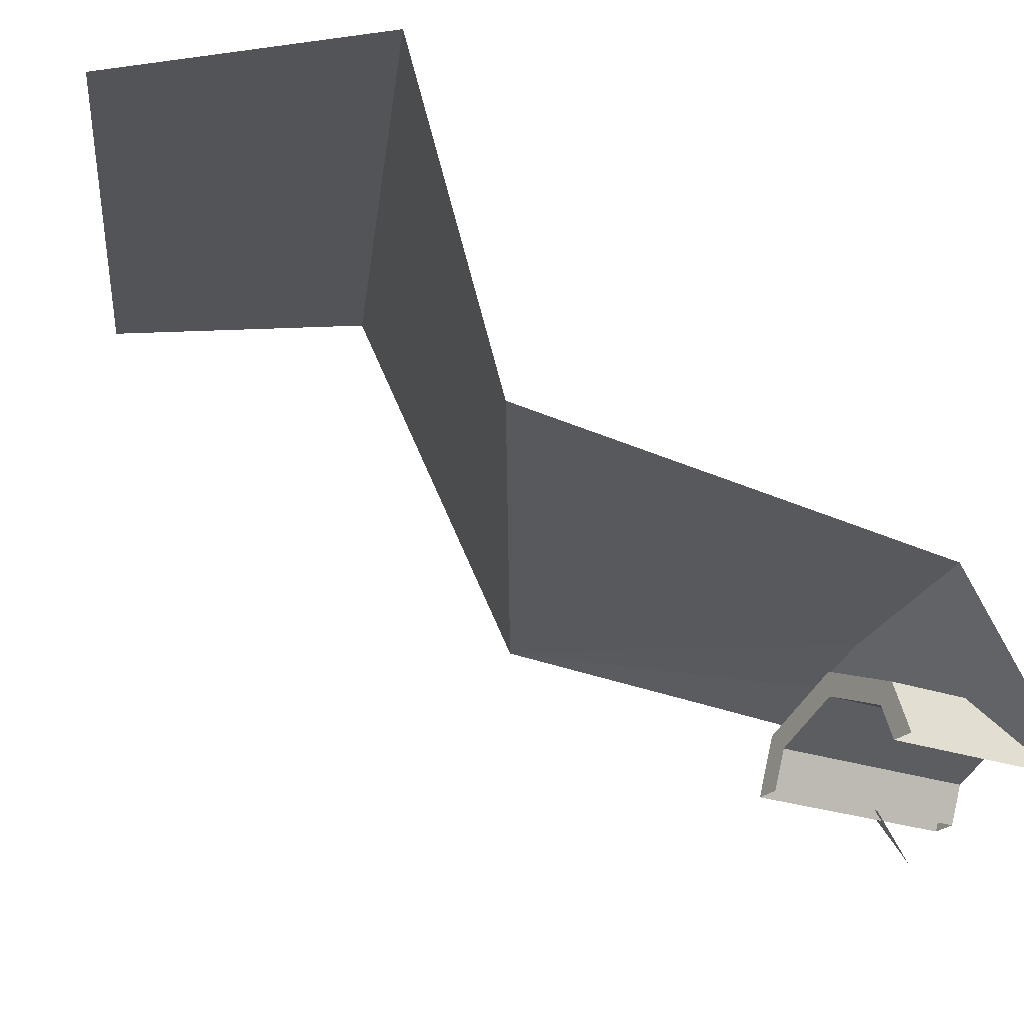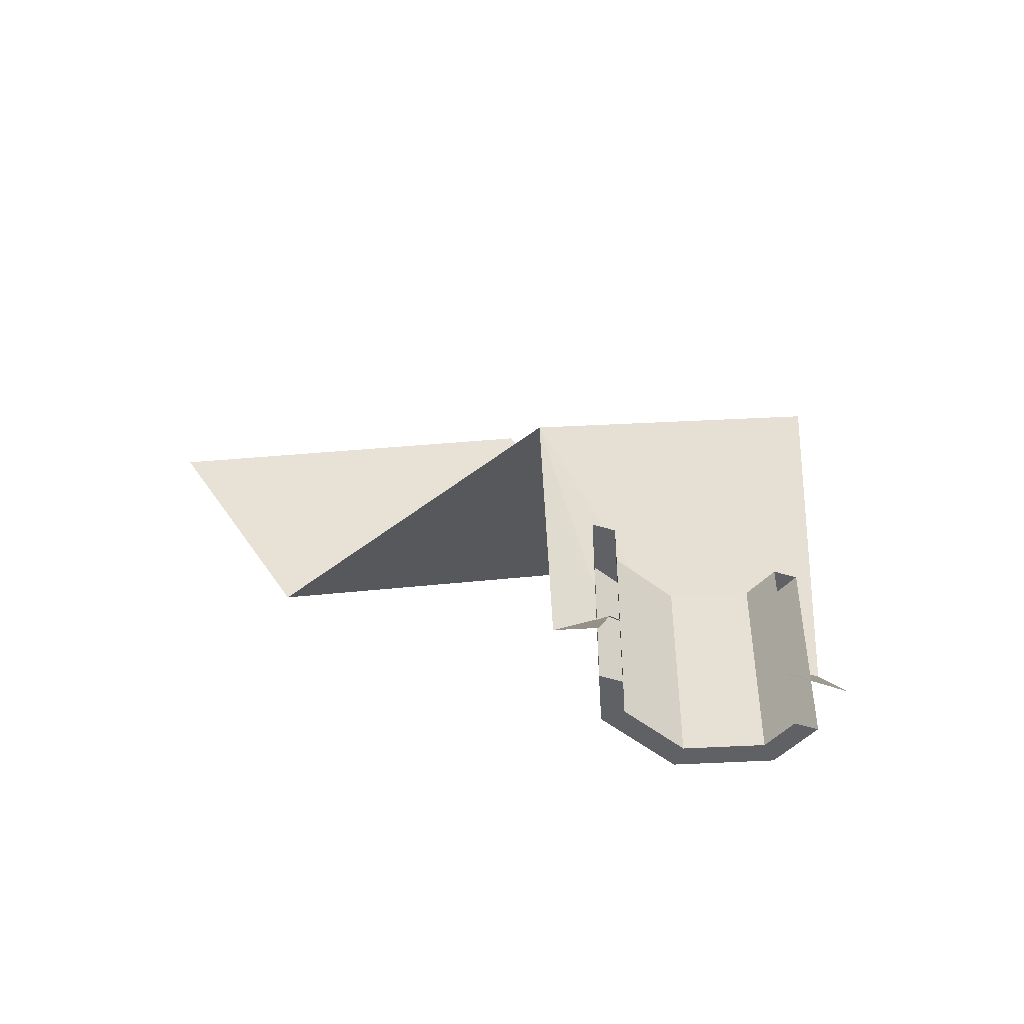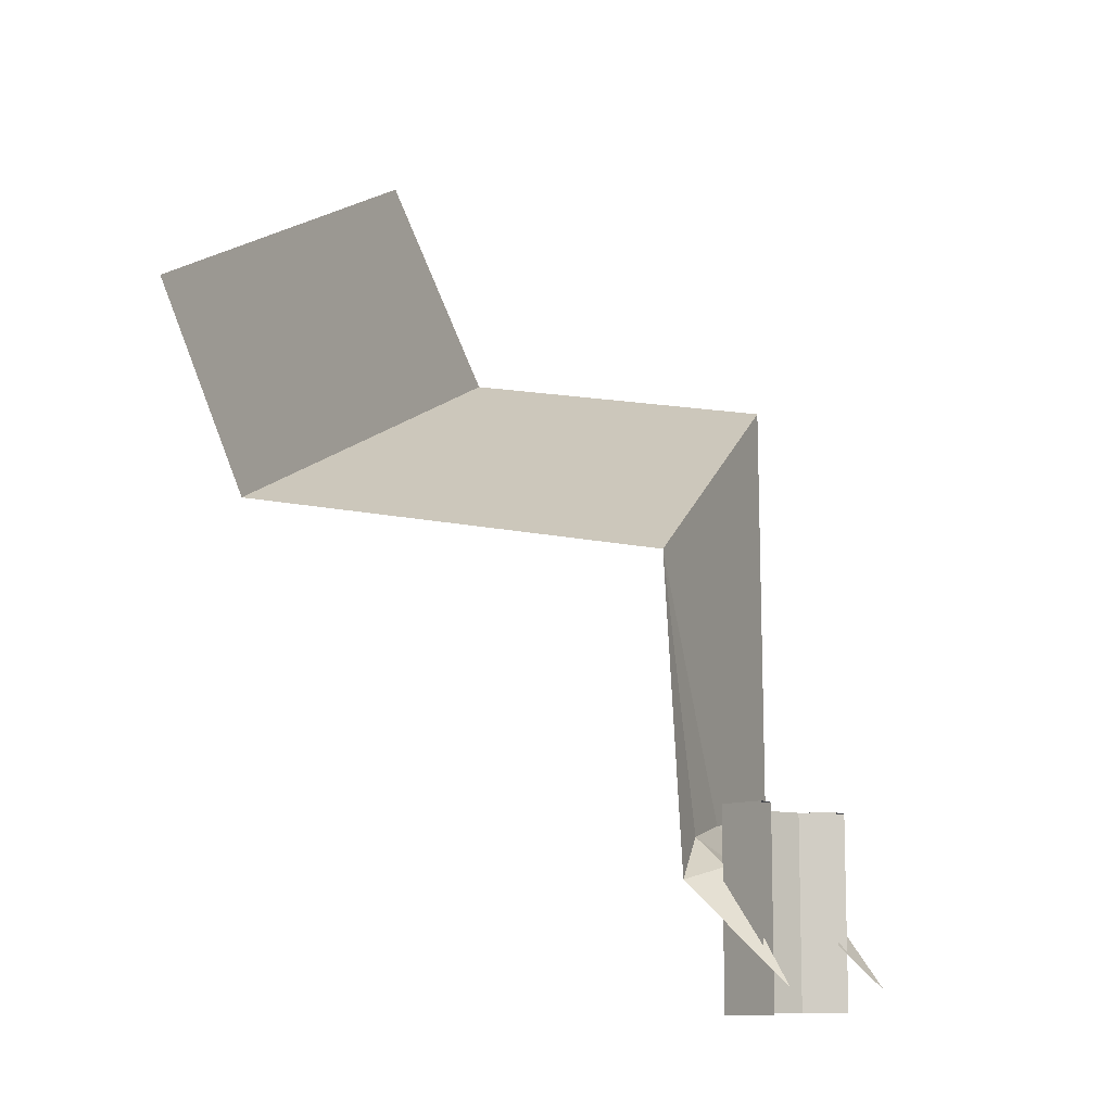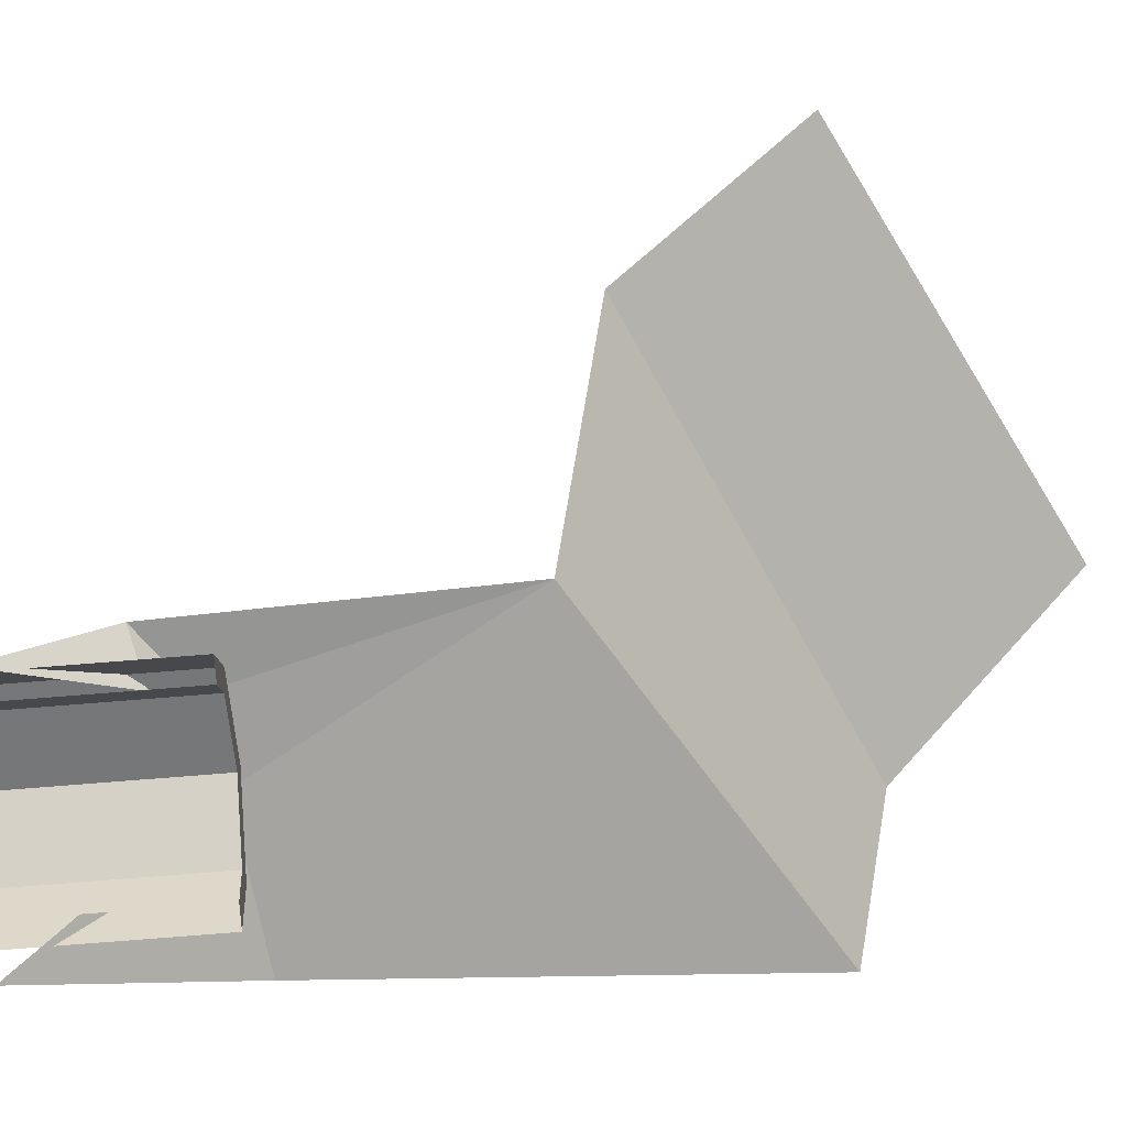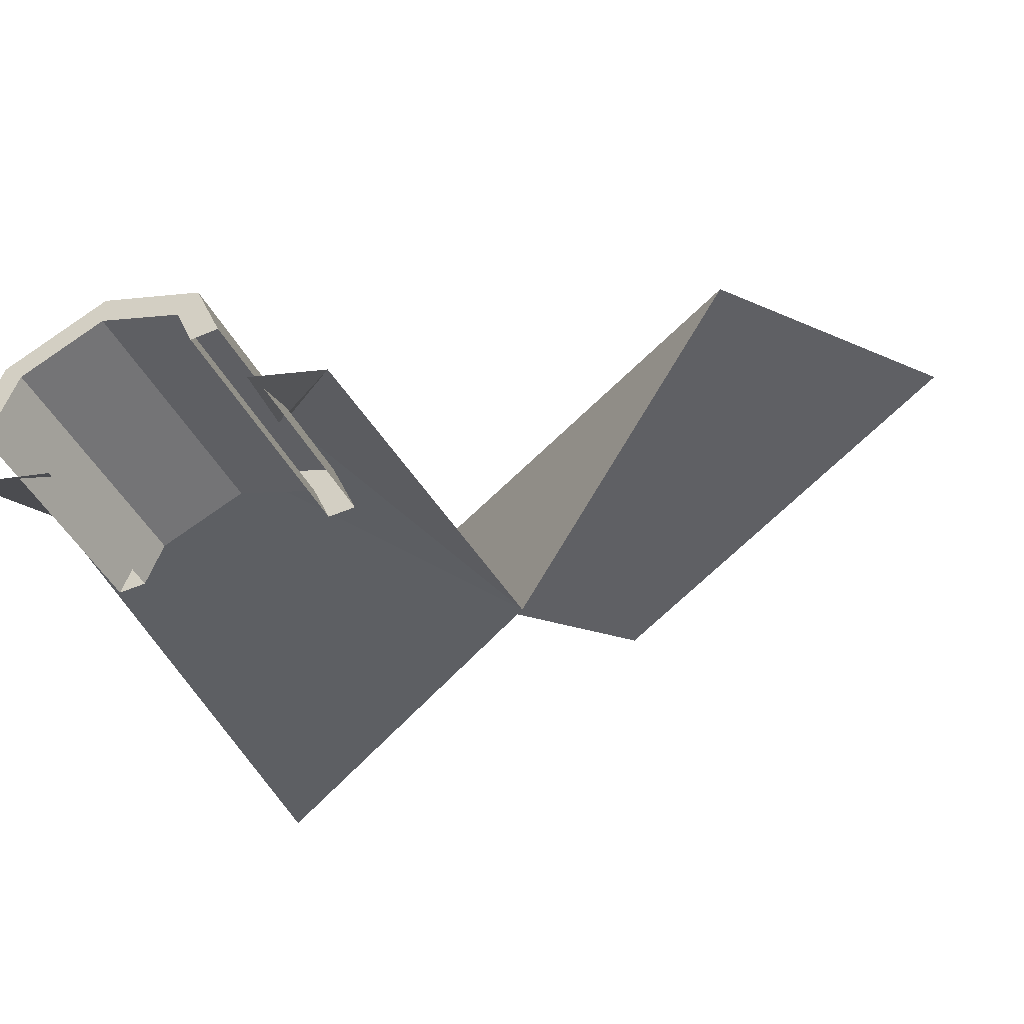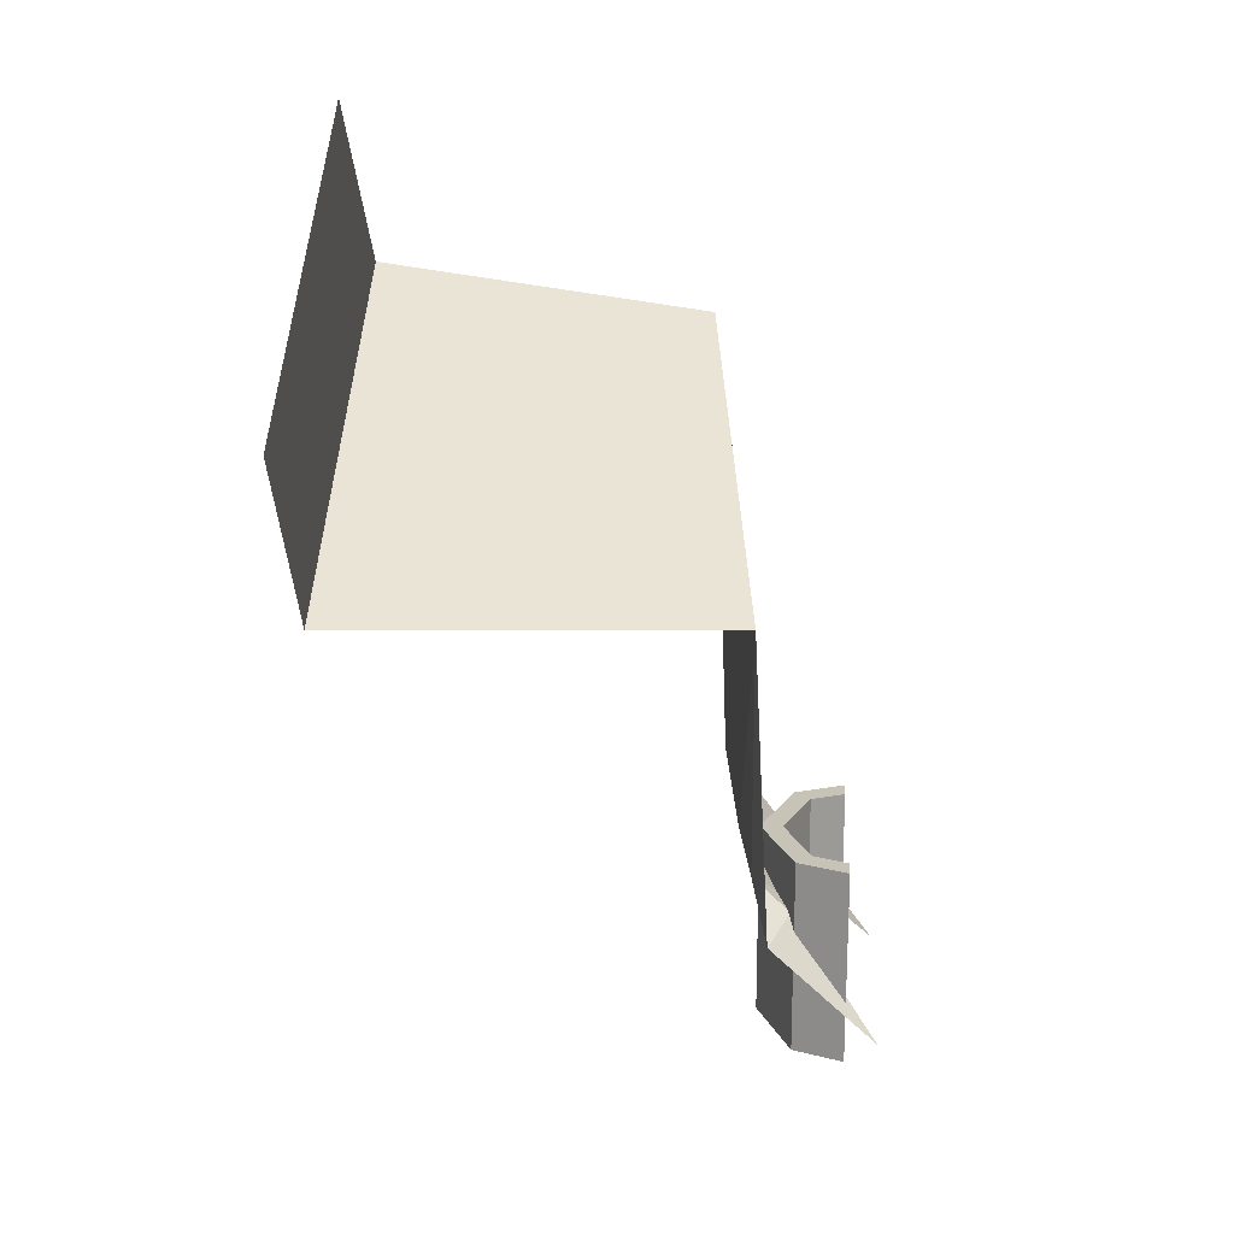
<metadata>
{"format":"obj","ext":"obj","renderer":"f3d","projection":"perspective","resolution":1024,"background":"white","views":[{"elev":-23.3,"azim":58.4,"up":"+Y"},{"elev":-48.9,"azim":-18.9,"up":"+Z"},{"elev":-10.2,"azim":-61.3,"up":"+Z"},{"elev":-79.4,"azim":-85.5,"up":"+Y"},{"elev":-45.0,"azim":-153.3,"up":"+Y"},{"elev":19.7,"azim":-86.7,"up":"+Z"}]}
</metadata>
<code>
g mine_02_collider
v -22.02 16.87 16.3
v -12.74 16.87 3.409
v 18.16 16.87 17.88
v 5.625 16.87 30.39
v -12.74 16.87 3.409
v -0.8434 -8.454 -0.39
v 22.02 -5.302 13.91
v 18.16 16.87 17.88
v -0.5357 -9.564 -21.89
v -0.4001 -16.77 -28.67
v 2.752 -11.05 -20.96
v 11.91 -12.34 -30.39
v 11.91 -12.34 -16.99
v 12.88 -14.67 -16.99
v 12.88 -14.67 -30.39
v 7.382 -10.46 -30.39
v 7.382 -10.46 -16.99
v 11.91 -12.34 -16.99
v 11.91 -12.34 -30.39
v 2.853 -12.34 -30.39
v 2.853 -12.34 -16.99
v 7.382 -10.46 -16.99
v 7.382 -10.46 -30.39
v 11.91 -12.34 -16.99
v 12.99 -11.27 -16.99
v 14.4 -14.67 -16.99
v 12.88 -14.67 -16.99
v 7.382 -10.46 -16.99
v 7.382 -8.944 -16.99
v 2.853 -12.34 -16.99
v 1.777 -11.27 -16.99
v 0.3681 -14.67 -16.99
v 1.889 -14.67 -16.99
v 12.99 -11.27 -16.99
v 12.99 -11.27 -30.39
v 14.4 -14.67 -30.39
v 14.4 -14.67 -16.99
v 7.382 -8.944 -16.99
v 7.382 -8.944 -30.39
v 12.99 -11.27 -30.39
v 12.99 -11.27 -16.99
v 1.777 -11.27 -16.99
v 1.777 -11.27 -30.39
v 7.382 -8.944 -30.39
v 7.382 -8.944 -16.99
v 12.99 -11.27 -30.39
v 11.91 -12.34 -30.39
v 12.88 -14.67 -30.39
v 14.4 -14.67 -30.39
v 7.382 -8.944 -30.39
v 7.382 -10.46 -30.39
v 1.777 -11.27 -30.39
v 2.853 -12.34 -30.39
v 1.889 -14.67 -30.39
v 0.3681 -14.67 -30.39
v 1.889 -14.67 -16.99
v 2.853 -12.34 -16.99
v 2.853 -12.34 -30.39
v 1.889 -14.67 -30.39
v 0.3681 -14.67 -30.39
v 1.777 -11.27 -30.39
v 1.777 -11.27 -16.99
v 0.3681 -14.67 -16.99
v -0.5357 -9.564 -21.89
v 3.68 -8.454 -18.93
v -0.8434 -8.454 -0.39
v 2.752 -11.05 -20.96
v 3.68 -8.454 -18.93
v -0.5357 -9.564 -21.89
v 4.893 -10.44 -20.6
v 3.68 -8.454 -18.93
v 2.752 -11.05 -20.96
v -0.8434 -8.454 -0.39
v 3.68 -8.454 -18.93
v 9.003 -7.58 -17.92
v -0.8434 -8.454 -0.39
v 9.003 -7.58 -17.92
v 19.69 -6.477 -16.65
v 22.02 -5.302 13.91
v 9.003 -7.58 -17.92
v 13.53 -10.56 -21.45
v 18.2 -10.15 -20.98
v 19.69 -6.477 -16.65
v 9.003 -7.58 -17.92
v 3.68 -8.454 -18.93
v 4.893 -10.44 -20.6
v 11 -10.56 -21.45
v 11 -10.56 -21.45
v 13.78 -14.42 -26.02
v 13.7 -13.2 -24.57
v 13.53 -10.56 -21.45
v 13.7 -13.2 -24.57
v 16.35 -14.74 -26.41
v 18.2 -10.15 -20.98
v 13.53 -10.56 -21.45
v 13.78 -14.42 -26.02
v 15.49 -16.87 -28.92
v 9.003 -7.58 -17.92
v 11 -10.56 -21.45
f 3 2 1
f 4 3 1
f 7 6 5
f 8 7 5
f 11 10 9
f 14 13 12
f 15 14 12
f 18 17 16
f 19 18 16
f 22 21 20
f 23 22 20
f 26 25 24
f 27 26 24
f 24 25 28
f 25 29 28
f 28 29 30
f 29 31 30
f 30 31 32
f 33 30 32
f 36 35 34
f 37 36 34
f 40 39 38
f 41 40 38
f 44 43 42
f 45 44 42
f 48 47 46
f 49 48 46
f 46 47 50
f 47 51 50
f 50 51 52
f 51 53 52
f 52 53 54
f 55 52 54
f 58 57 56
f 59 58 56
f 62 61 60
f 63 62 60
f 66 65 64
f 69 68 67
f 72 71 70
f 75 74 73
f 78 77 76
f 79 78 76
f 82 81 80
f 83 82 80
f 86 85 84
f 87 86 84
f 90 89 88
f 91 90 88
f 94 93 92
f 95 94 92
f 92 93 96
f 93 97 96
f 95 99 98

</code>
